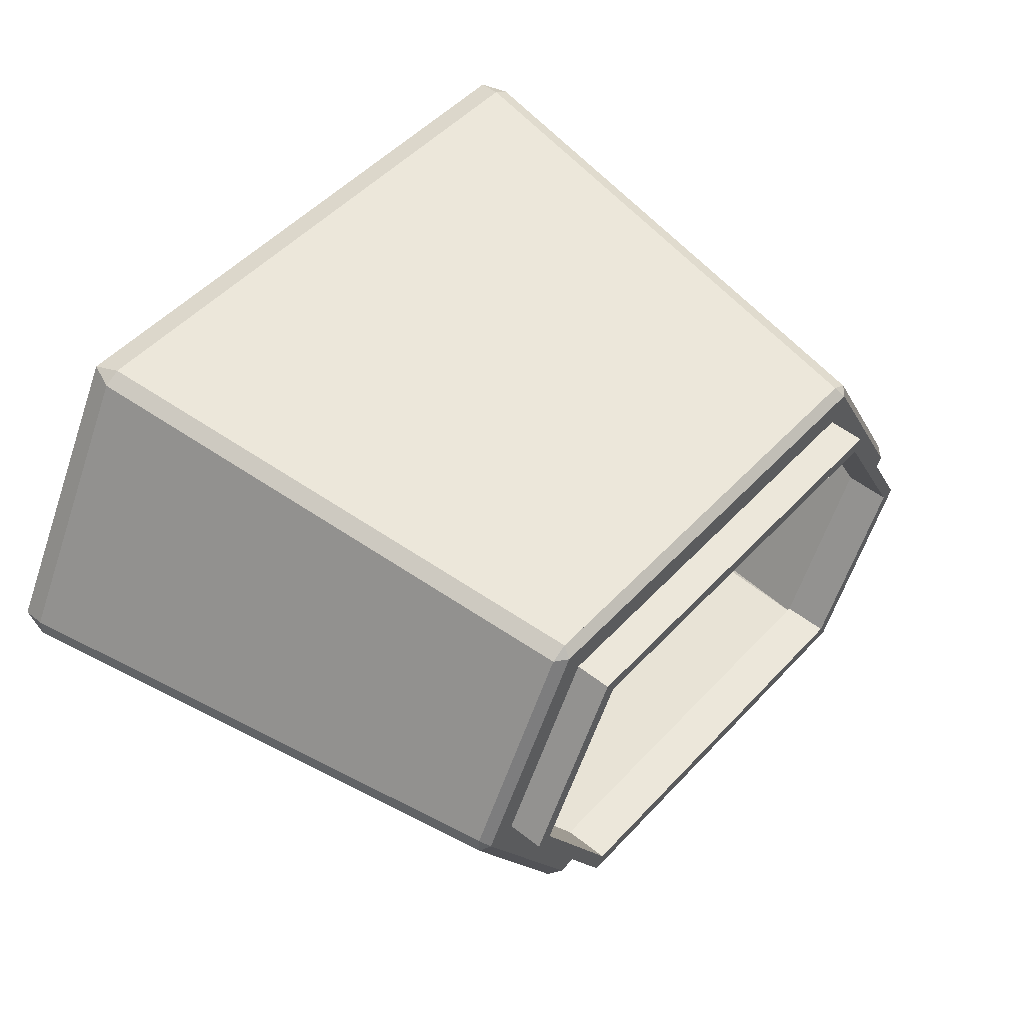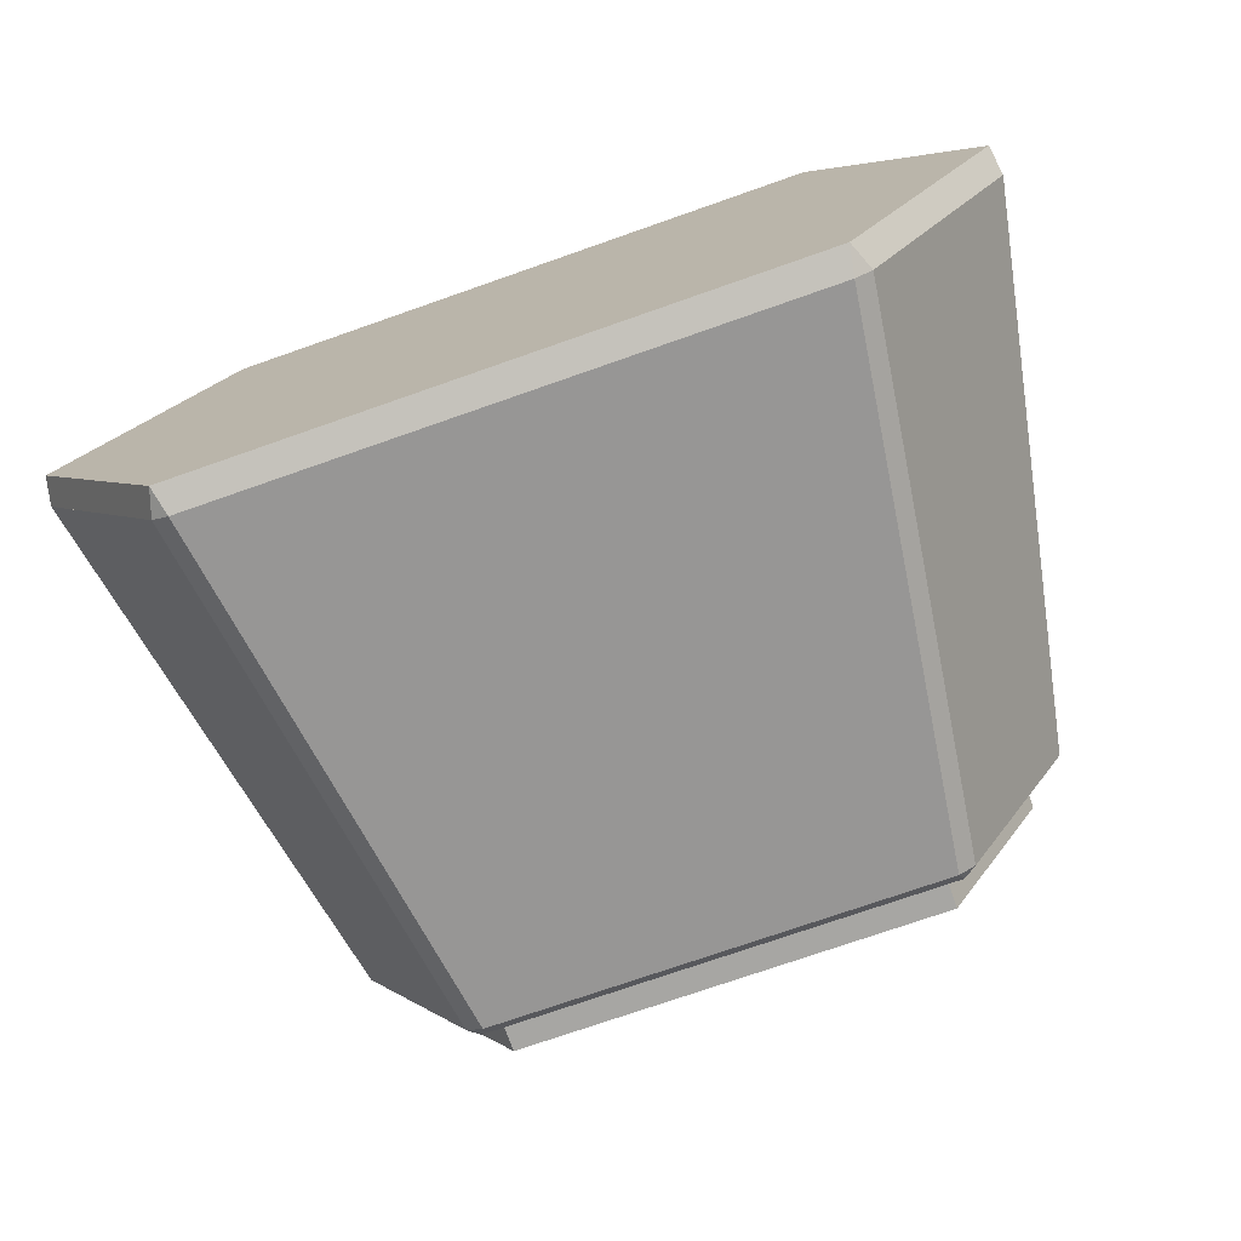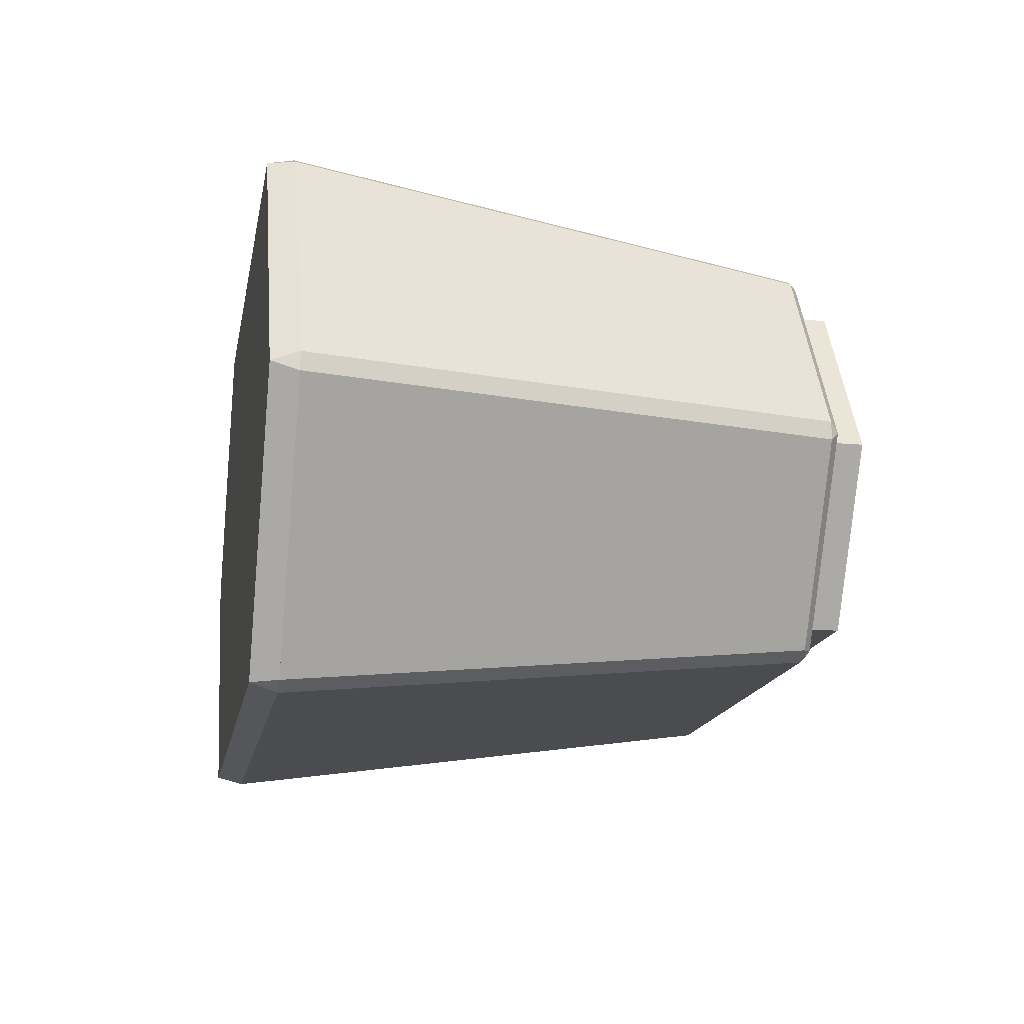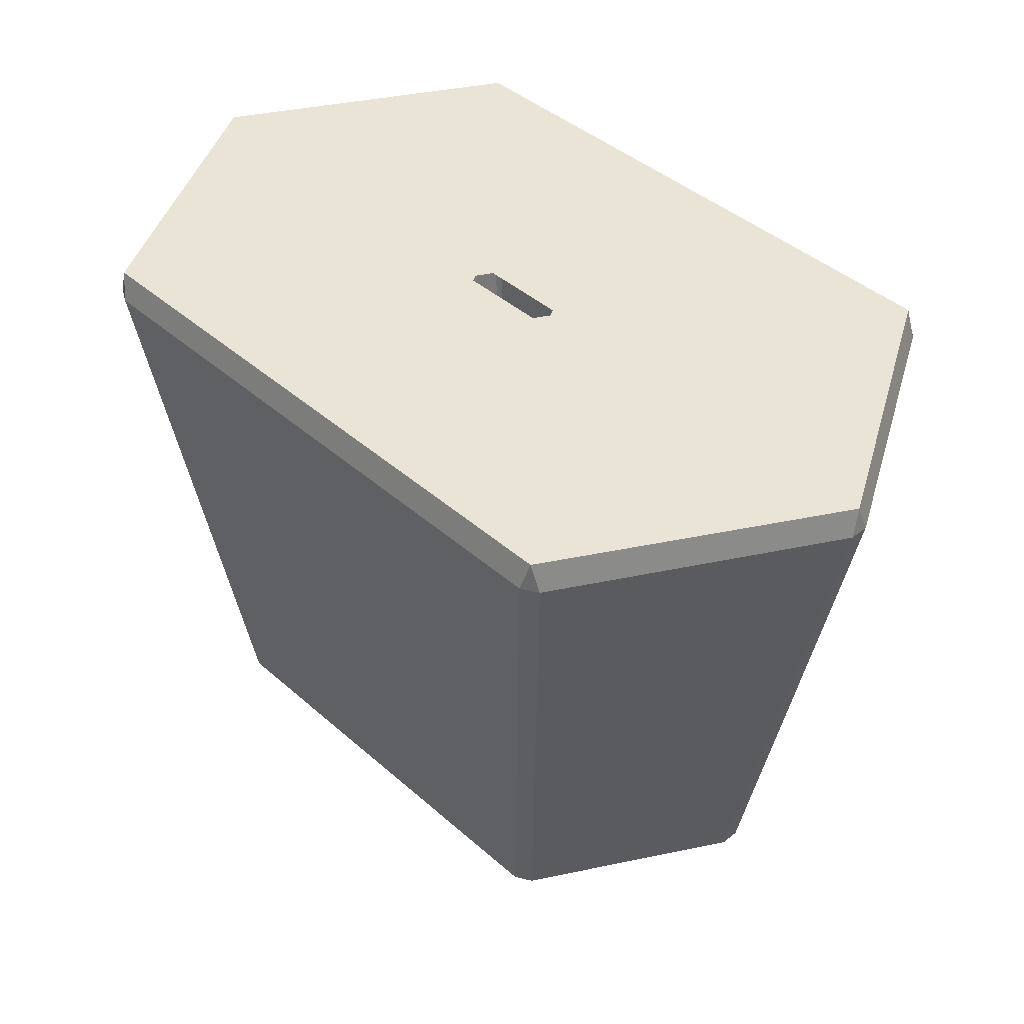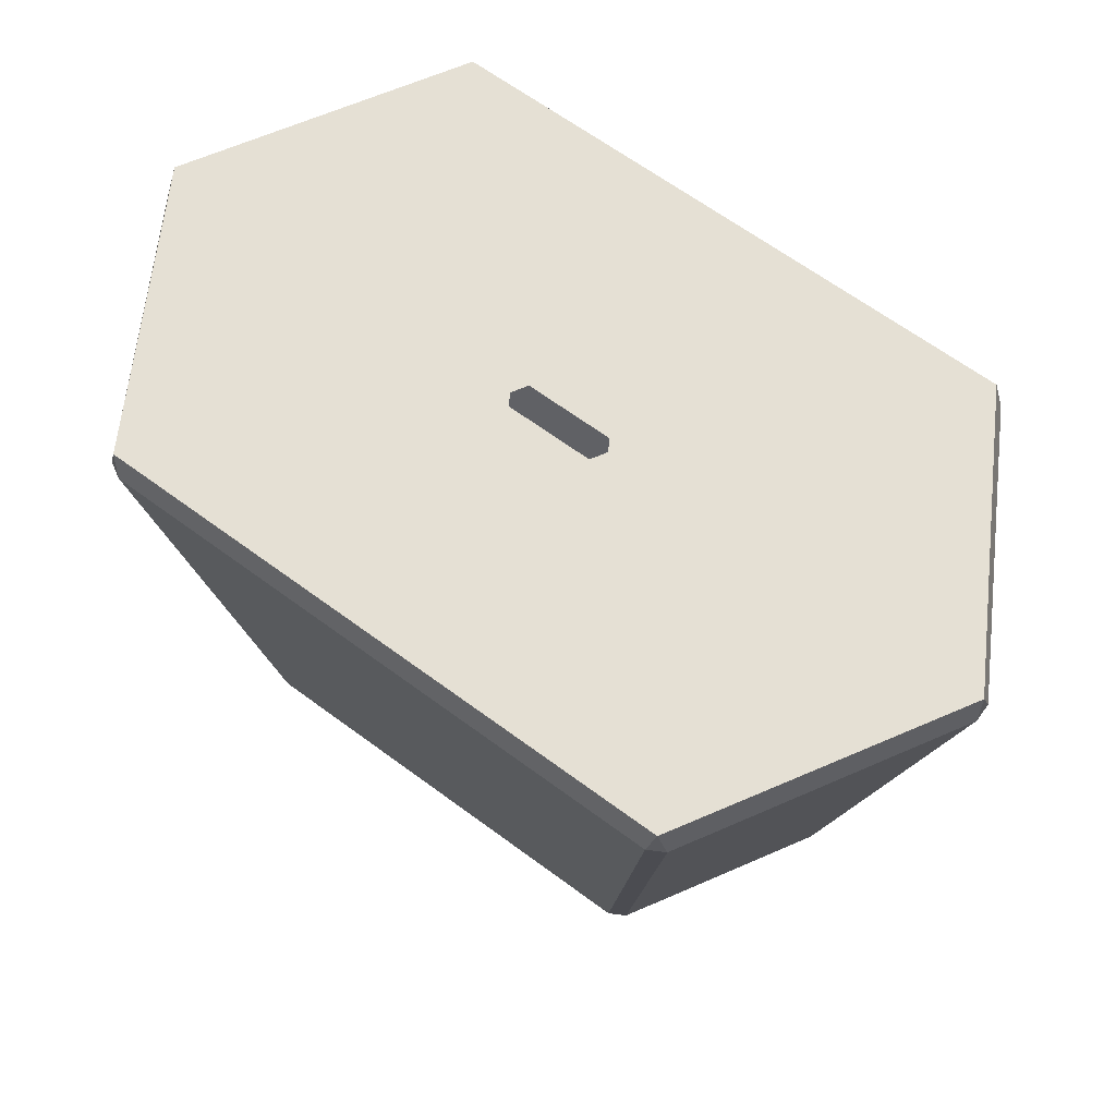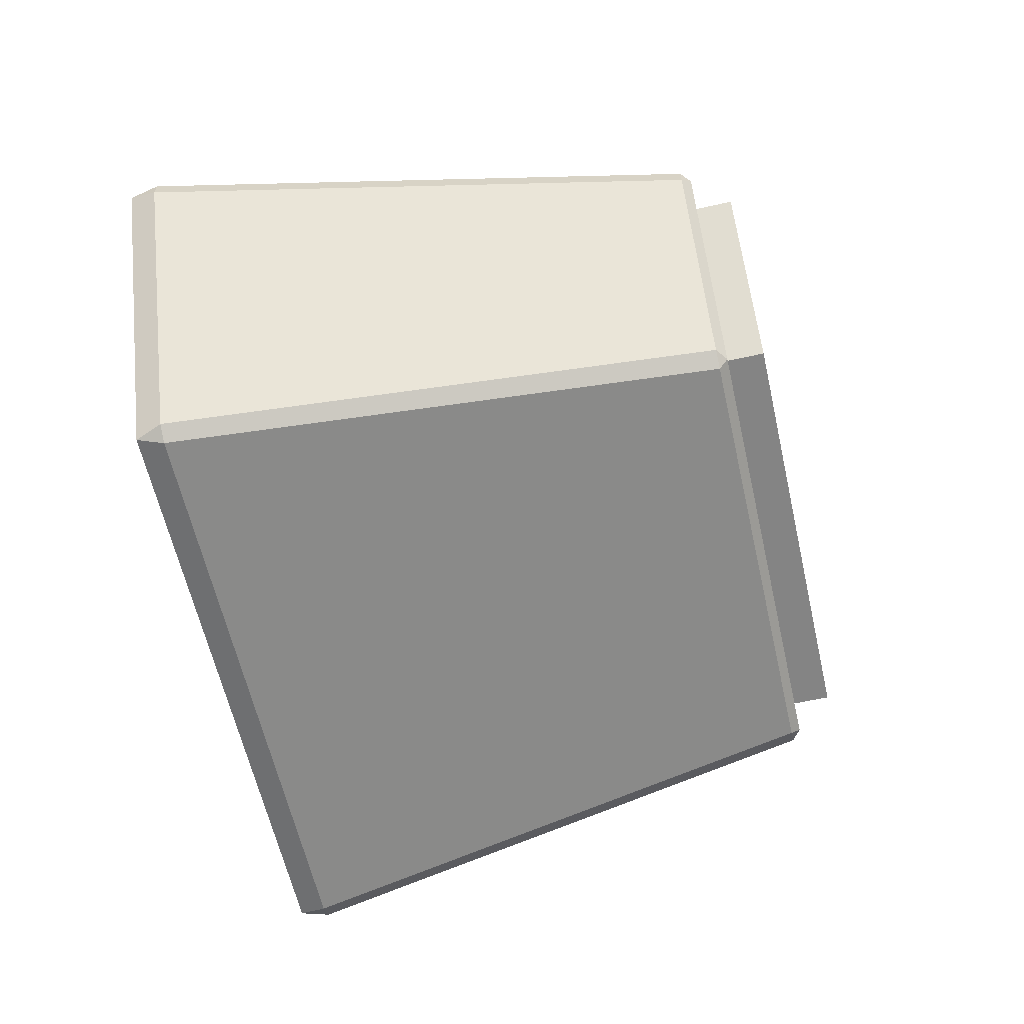
<metadata>
{"format":"obj","ext":"obj","renderer":"f3d","projection":"perspective","resolution":1024,"background":"white","views":[{"elev":50.4,"azim":-49.0,"up":"+Z"},{"elev":-74.1,"azim":-160.7,"up":"+Z"},{"elev":-15.9,"azim":-100.4,"up":"+Z"},{"elev":42.7,"azim":-133.9,"up":"+Y"},{"elev":65.8,"azim":-143.5,"up":"+Y"},{"elev":-61.4,"azim":-77.2,"up":"+Z"}]}
</metadata>
<code>
v 118 -11.75 -219.5
v 113 -11.75 -228.2
v 90.9 -11.75 -228.2
v 85.9 -11.75 -219.5
v 113 -11.75 -210.9
v 90.9 -11.75 -210.9
v 118.8 -13.75 -219.5
v 118 -13.75 -219.5
v 113.4 -13.75 -228.9
v 113.4 -13.75 -210.2
v 118.8 -11.75 -219.5
v 113.4 -11.75 -210.2
v 113.4 -11.75 -228.9
v 90.4 -11.75 -228.9
v 90.4 -13.75 -228.9
v 90.9 -13.75 -228.2
v 113 -13.75 -228.2
v 85.9 -13.75 -219.5
v 85 -11.75 -219.5
v 90.4 -11.75 -210.2
v 85 -13.75 -219.5
v 90.4 -13.75 -210.2
v 113 -13.75 -210.9
v 90.9 -13.75 -210.9
v 85 18.12 -234
v 77 18.12 -220
v 85.9 18.12 -234.5
v 117.9 18.12 -234.5
v 117.8 18.12 -205.1
v 86 18.12 -205.1
v 118.4 18.12 -205.5
v 126.4 18.12 -219.2
v 126.4 18.12 -219.9
v 118.4 18.12 -233.6
v 117.8 18.12 -234
v 86 18.12 -234
v 85.4 18.12 -233.6
v 77.5 18.12 -219.9
v 77.5 18.12 -219.2
v 85 18.12 -205.1
v 77 18.12 -219
v 85.9 18.12 -204.6
v 117.9 18.12 -204.6
v 85.4 18.12 -205.5
v 118.8 18.12 -205.1
v 126.9 18.12 -219
v 126.9 18.12 -220
v 118.8 18.12 -234
v 88.9 -11.25 -230.5
v 82.9 -11.25 -220
v 89.8 -11.25 -231
v 114 -11.25 -231
v 114.3 -11.25 -230.4
v 89.6 -11.25 -230.4
v 83.3 -11.25 -219.5
v 83.3 -11.75 -219.5
v 89.6 -11.75 -230.4
v 90.9 -11.25 -228.2
v 85.9 -11.25 -219.5
v 113 -11.25 -228.2
v 114.3 -11.75 -230.4
v 114.9 -11.25 -230.5
v 120.6 -11.75 -219.5
v 120.9 -11.25 -220
v 118 -11.25 -219.5
v 113 -11.25 -210.9
v 90.9 -11.25 -210.9
v 89.6 -11.25 -208.7
v 120.6 -11.25 -219.5
v 114.3 -11.25 -208.7
v 82.9 -11.25 -219
v 88.9 -11.25 -208.6
v 89.8 -11.25 -208.1
v 89.6 -11.75 -208.7
v 114.3 -11.75 -208.7
v 114 -11.25 -208.1
v 114.9 -11.25 -208.6
v 120.9 -11.25 -219
v 104.9 19.62 -219.5
v 104.4 19.62 -218.7
v 104.4 19.62 -220.4
v 104.9 19.12 -219.5
v 104.4 19.12 -220.4
v 104.4 19.12 -218.7
v 99.4 19.12 -218.7
v 99.4 19.62 -218.7
v 98.9 19.12 -219.5
v 99.4 19.12 -220.4
v 98.9 19.62 -219.5
v 99.4 19.62 -220.4
v 77.8 19.12 -219.5
v 85.8 19.12 -205.5
v 118 19.12 -205.5
v 85.8 19.12 -233.5
v 77.2 19.62 -219.5
v 85.6 19.62 -205
v 85.6 19.62 -234
v 118.3 19.62 -205
v 126.1 19.12 -219.5
v 126.7 19.62 -219.5
v 118.3 19.62 -234
v 118 19.12 -233.5
o Mesh57_Group62_Group61_Model.1
f 7 8 9
f 7 10 8
f 12 10 7
f 11 1 12
f 11 13 1
f 11 7 9
f 13 9 15
f 14 2 13
f 3 2 14
f 3 16 17
f 4 18 16
f 4 3 14
f 19 4 14
f 19 20 4
f 19 21 22
f 14 15 21
f 21 15 18
f 18 15 16
f 16 15 17
f 15 9 17
f 17 9 8
f 2 17 8
f 2 1 13
f 1 8 23
f 5 12 1
f 20 12 5
f 20 22 10
f 22 23 10
f 24 23 22
f 5 23 24
f 6 20 5
f 4 20 6
f 6 24 18
f 18 24 22
f 21 18 22
f 23 8 10
f 11 12 7
f 13 11 9
f 14 13 15
f 2 3 17
f 3 4 16
f 20 19 22
f 19 14 21
f 1 2 8
f 5 1 23
f 12 20 10
f 6 5 24
f 4 6 18
f 49 50 26
f 51 49 25
f 51 27 28
f 51 53 52
f 51 54 53
f 49 54 51
f 49 55 54
f 55 49 50
f 57 49 50
f 4 57 56
f 57 4 3
f 58 59 4
f 3 2 60
f 61 3 2
f 57 3 61
f 52 61 57
f 61 62 52
f 63 64 62
f 61 1 63
f 61 2 1
f 65 60 2
f 66 65 1
f 67 66 5
f 59 67 6
f 59 68 67
f 68 59 55
f 59 54 55
f 54 59 58
f 54 58 53
f 53 58 60
f 53 60 65
f 53 65 69
f 65 70 69
f 66 70 65
f 67 70 66
f 67 68 70
f 70 68 30
f 31 70 29
f 69 70 31
f 33 69 32
f 53 69 33
f 35 53 34
f 54 53 35
f 54 36 37
f 27 37 36
f 25 37 27
f 25 38 37
f 26 38 25
f 38 26 39
f 26 40 39
f 40 26 41
f 41 26 50
f 40 41 71
f 72 73 42
f 74 72 73
f 56 71 72
f 74 4 56
f 4 74 6
f 6 74 75
f 74 73 76
f 42 73 76
f 30 42 43
f 44 42 30
f 44 40 42
f 39 40 44
f 68 55 39
f 30 68 44
f 55 72 68
f 50 72 55
f 72 50 71
f 71 56 50
f 68 72 73
f 68 73 70
f 70 73 76
f 70 76 77
f 76 77 45
f 75 76 77
f 75 77 78
f 1 75 63
f 5 75 1
f 6 75 5
f 46 45 77
f 47 46 78
f 64 62 48
f 62 69 64
f 62 53 69
f 52 53 62
f 52 62 48
f 28 34 48
f 28 35 34
f 28 36 35
f 27 36 28
f 48 34 33
f 48 33 47
f 47 33 46
f 32 46 33
f 32 45 46
f 31 45 32
f 31 43 45
f 29 43 31
f 30 43 29
f 64 69 78
f 69 77 78
f 70 77 69
f 64 63 78
f 39 55 38
f 37 38 55
f 49 57 51
f 25 49 26
f 27 51 25
f 52 51 28
f 56 57 50
f 3 58 4
f 58 3 60
f 51 52 57
f 61 63 62
f 1 65 2
f 5 66 1
f 6 67 5
f 4 59 6
f 29 70 30
f 32 69 31
f 34 53 33
f 36 54 35
f 71 41 50
f 72 40 71
f 40 72 42
f 74 56 72
f 75 74 76
f 43 42 76
f 44 68 39
f 43 76 45
f 63 75 78
f 78 46 77
f 64 47 78
f 47 64 48
f 28 52 48
f 54 37 55
f 91 92 44
f 91 39 38
f 39 41 38
f 41 39 40
f 40 39 44
f 40 44 42
f 42 44 30
f 92 30 44
f 92 93 29
f 38 37 94
f 38 25 37
f 41 25 38
f 25 41 26
f 42 30 43
f 43 30 29
f 43 29 31
f 31 93 29
f 31 32 99
f 45 31 32
f 43 31 45
f 46 32 47
f 45 32 46
f 33 47 32
f 33 48 47
f 34 48 33
f 34 28 48
f 35 28 34
f 36 28 35
f 36 27 28
f 37 27 36
f 37 25 27
f 94 37 36
f 102 94 36
f 34 102 35
f 33 34 102
f 33 99 32
f 39 91 44
f 30 92 29
f 91 38 94
f 93 31 99
f 35 102 36
f 99 33 102
f 85 92 93
f 94 92 85
f 92 94 91
f 41 95 26
f 95 41 40
f 96 97 95
f 97 96 86
f 86 96 98
f 96 42 43
f 96 40 42
f 98 43 45
f 98 45 46
f 101 98 100
f 101 79 98
f 101 81 79
f 101 90 81
f 97 90 101
f 90 97 89
f 97 86 89
f 101 28 27
f 101 48 28
f 100 47 48
f 47 100 46
f 25 97 27
f 97 25 26
f 102 93 99
f 102 82 93
f 102 83 82
f 102 88 83
f 94 88 102
f 88 94 87
f 94 85 87
f 84 93 82
f 85 93 84
f 80 98 79
f 86 98 80
f 96 95 40
f 98 96 43
f 100 98 46
f 97 101 27
f 101 100 48
f 95 97 26

</code>
